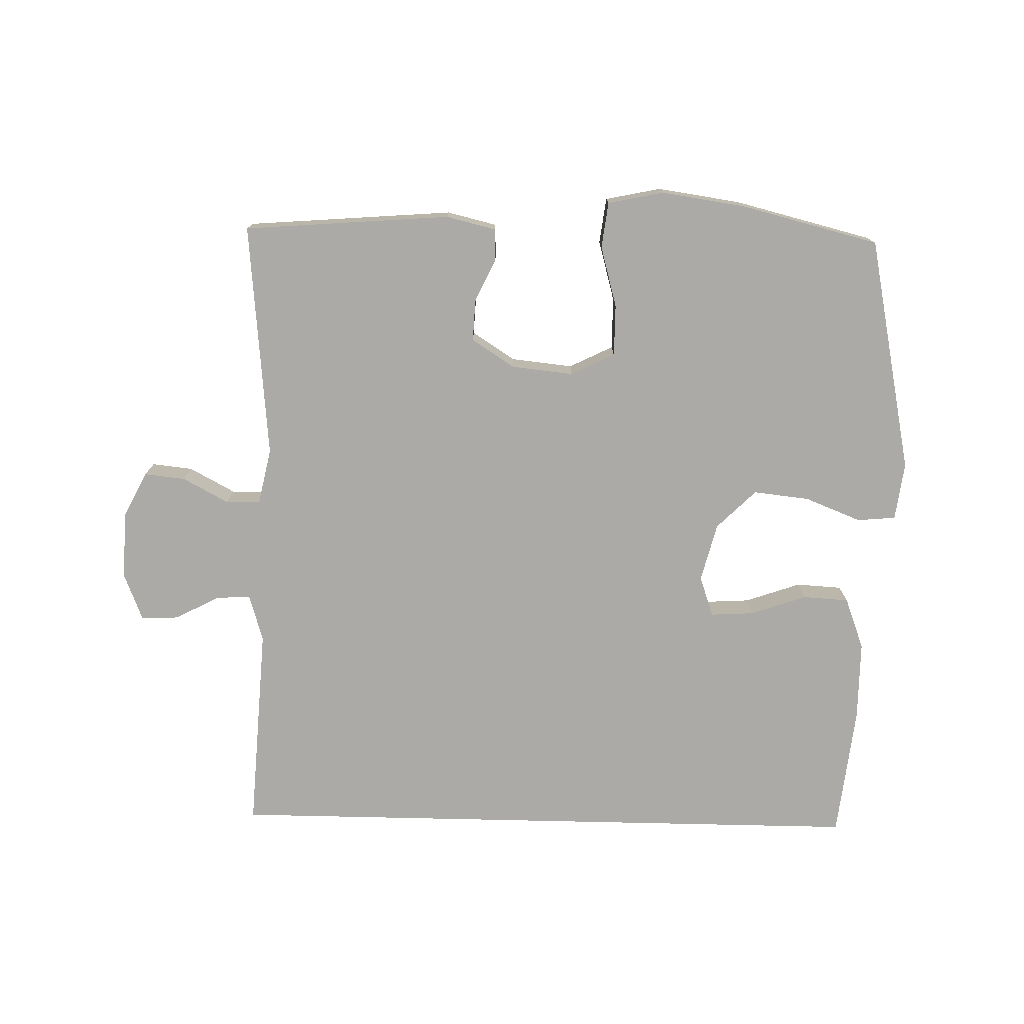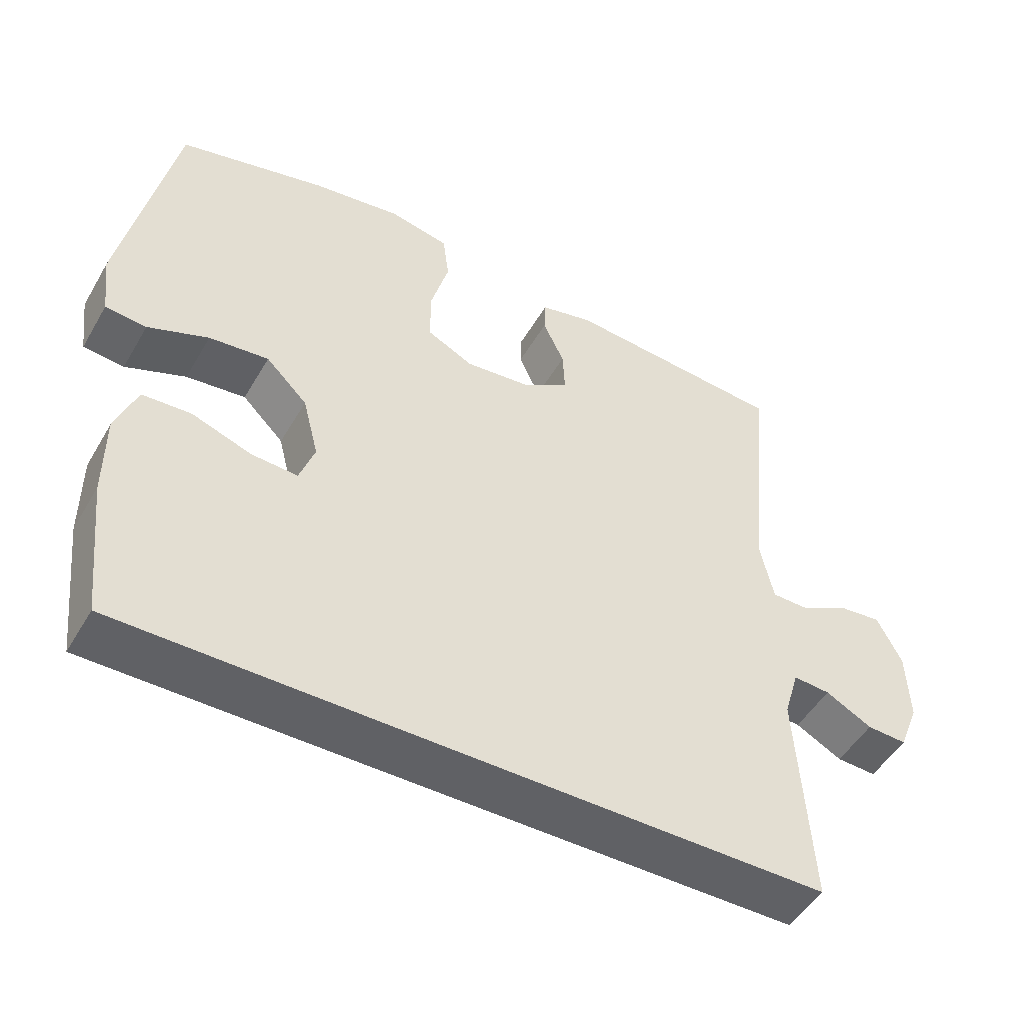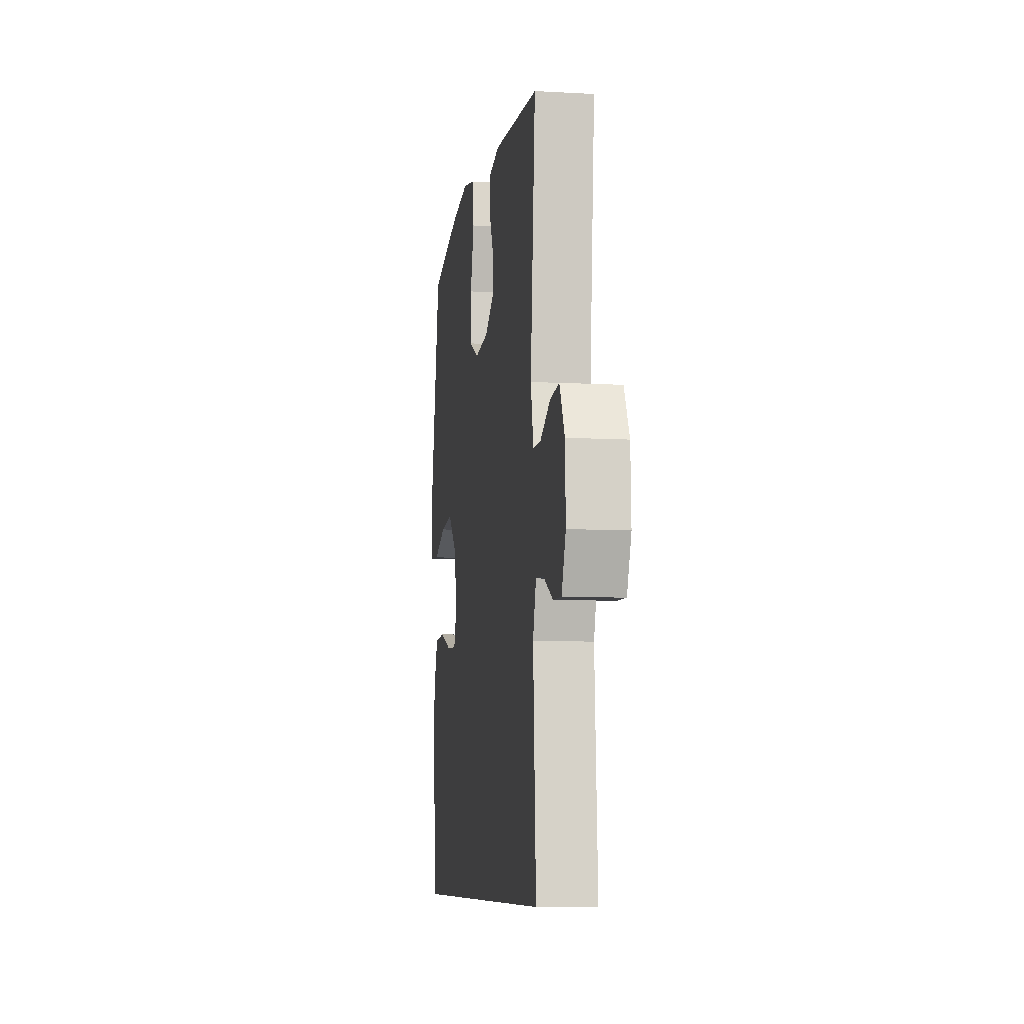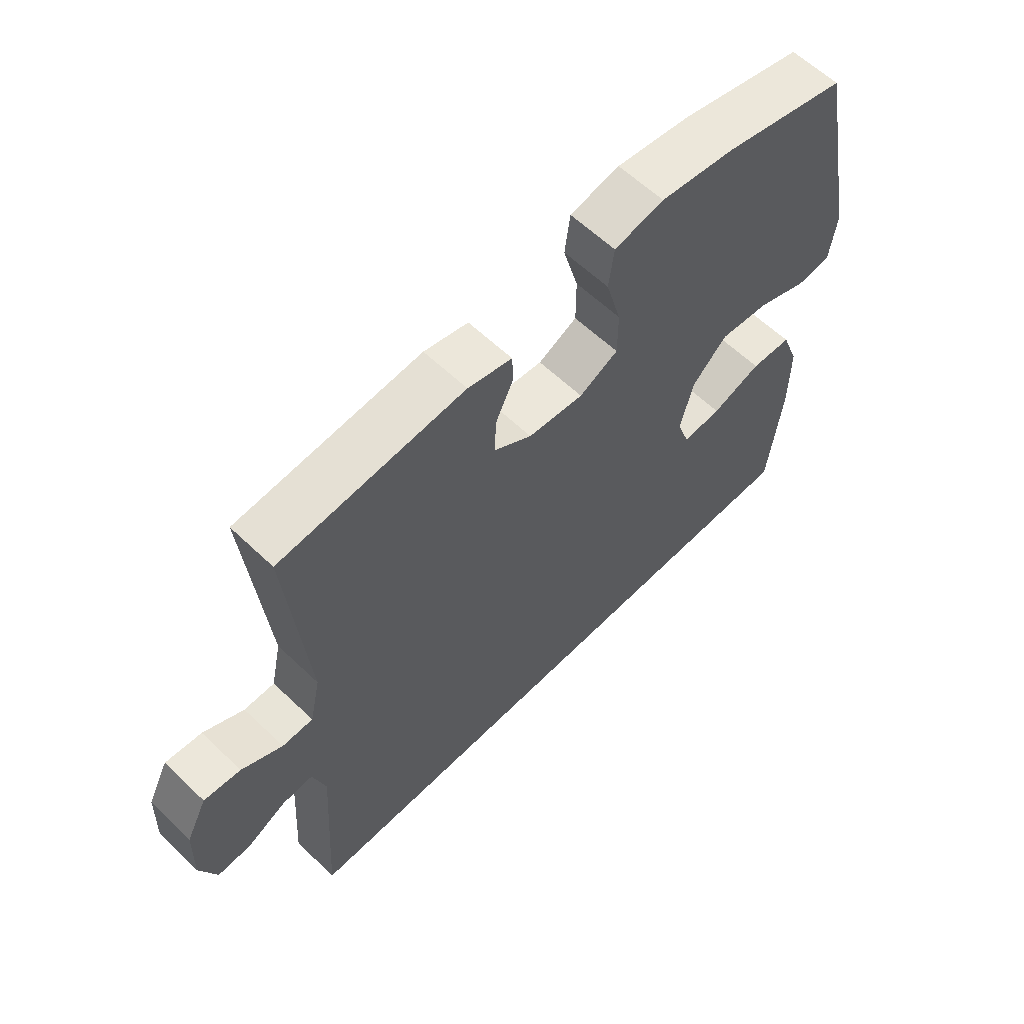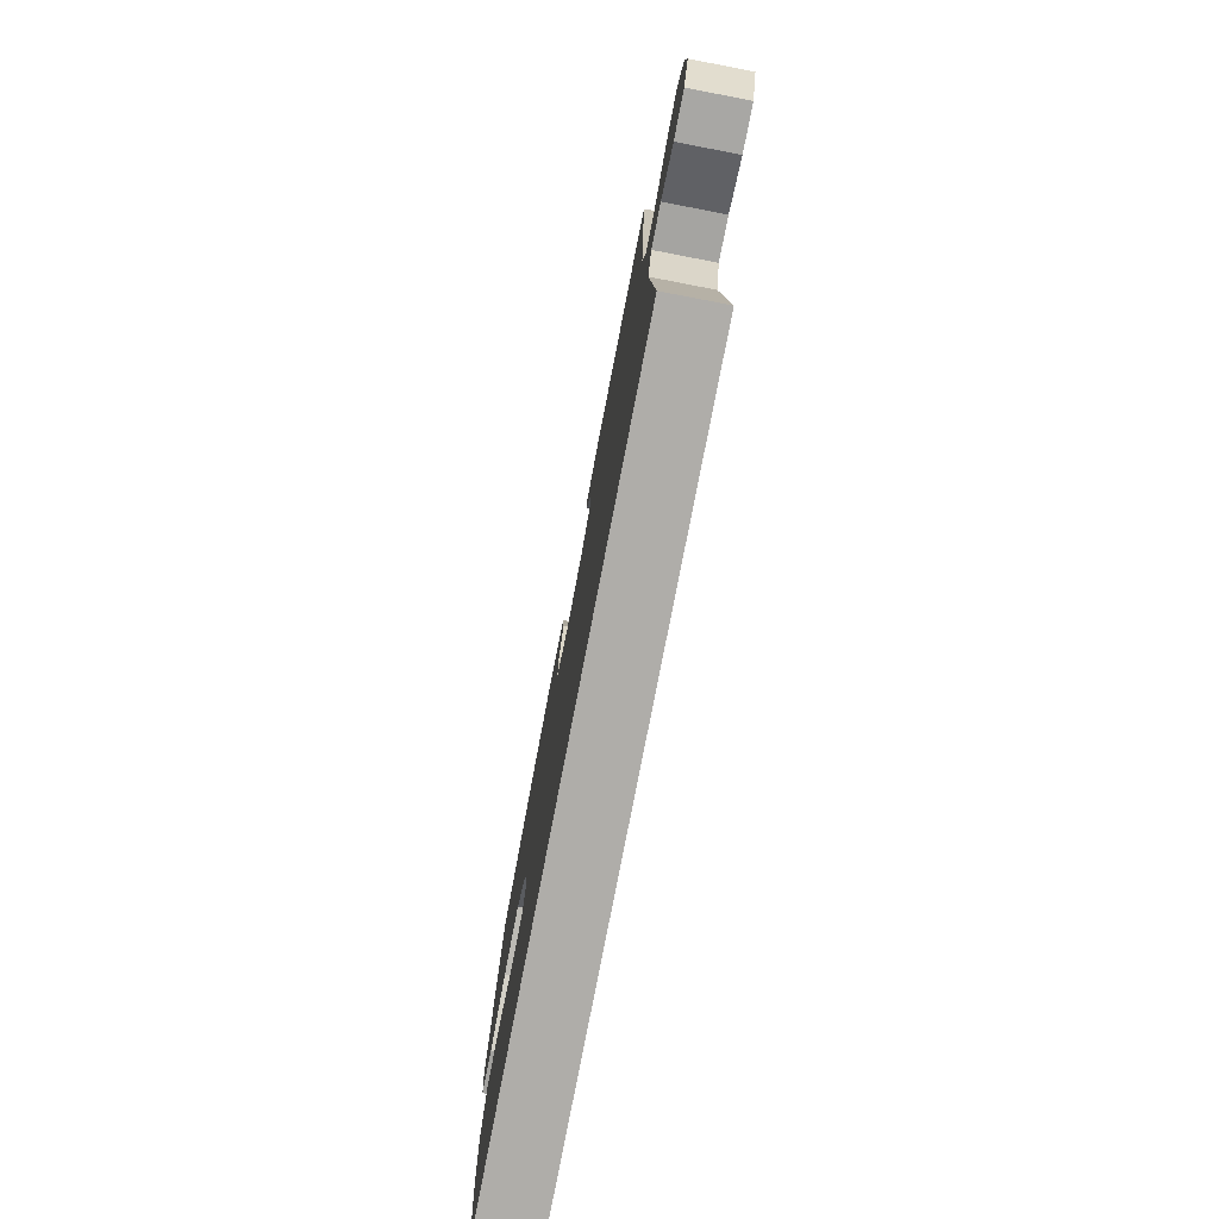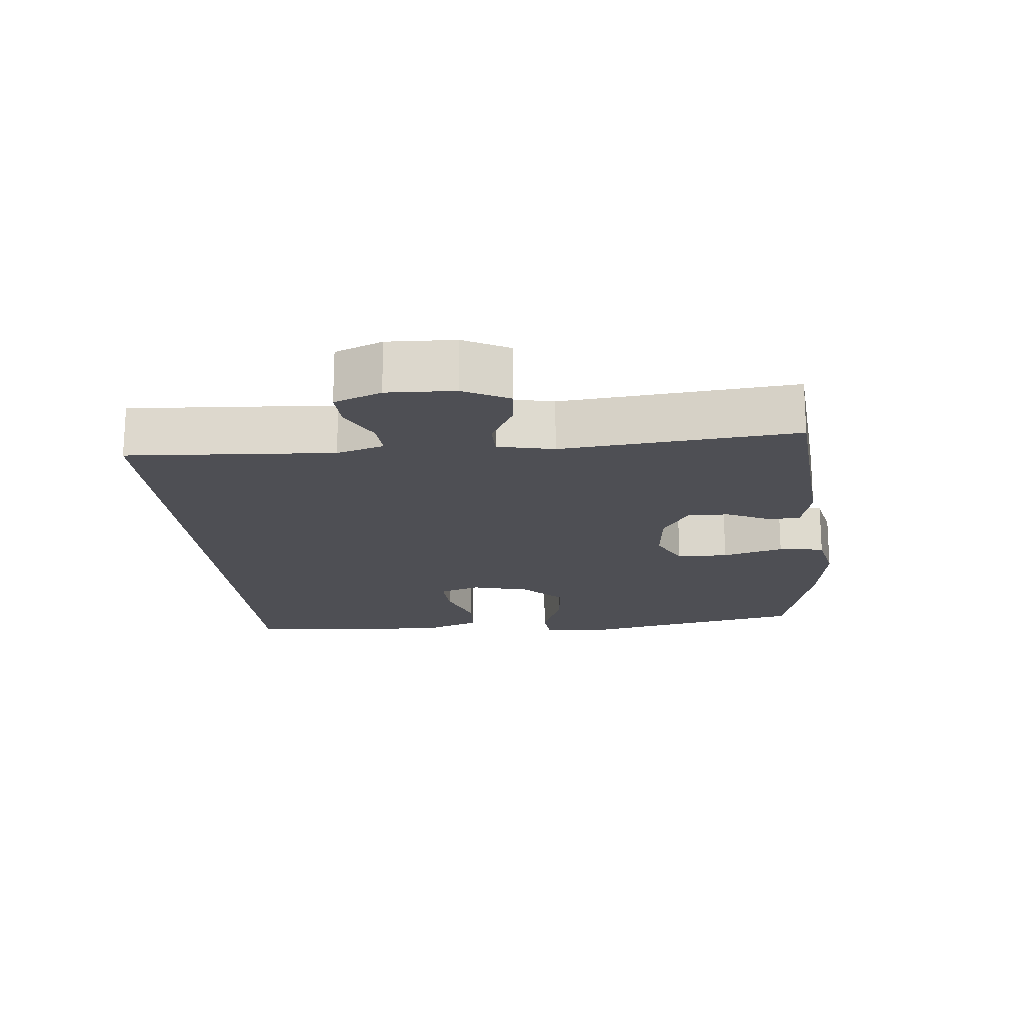
<metadata>
{"format":"obj","ext":"obj","renderer":"f3d","projection":"perspective","resolution":1024,"background":"white","views":[{"elev":-76.0,"azim":-1.3,"up":"+Y"},{"elev":-49.5,"azim":150.7,"up":"+Z"},{"elev":-8.5,"azim":-98.7,"up":"+Z"},{"elev":60.5,"azim":-45.7,"up":"+Z"},{"elev":-77.3,"azim":-100.9,"up":"+Z"},{"elev":-18.3,"azim":-84.5,"up":"+Y"}]}
</metadata>
<code>
o path186
v 0.5421 0.0375 -0.2996
v 0.5423 0.0375 -0.1773
v 0.5122 0.0375 -0.09755
v 0.4417 0.0375 -0.09349
v 0.3558 0.0375 -0.1236
v 0.2885 0.0375 -0.1277
v 0.2667 0.0375 -0.06529
v 0.2896 0.0375 0.02483
v 0.3496 0.0375 0.08425
v 0.4357 0.0375 0.07498
v 0.5226 0.0375 0.04087
v 0.5817 0.0375 0.04627
v 0.5931 0.0375 0.1353
v 0.5192 0.0375 0.4976
v 0.3059 0.0375 0.5505
v 0.1774 0.0375 0.5689
v 0.09159 0.0375 0.5508
v 0.08267 0.0375 0.4808
v 0.1087 0.0375 0.3868
v 0.1086 0.0375 0.3078
v 0.04147 0.0375 0.2744
v -0.05417 0.0375 0.2843
v -0.1199 0.0375 0.3269
v -0.117 0.0375 0.3902
v -0.08625 0.0375 0.4561
v -0.08814 0.0375 0.505
v -0.1646 0.0375 0.5232
v -0.4827 0.0375 0.4976
v -0.449 0.0375 0.1351
v -0.4675 0.0375 0.04867
v -0.5205 0.0375 0.048
v -0.5907 0.0375 0.08544
v -0.6538 0.0375 0.09214
v -0.6895 0.0375 0.02167
v -0.6931 0.0375 -0.08278
v -0.6643 0.0375 -0.1556
v -0.6064 0.0375 -0.1528
v -0.539 0.0375 -0.1174
v -0.4856 0.0375 -0.1137
v -0.4635 0.0375 -0.187
v -0.4827 0.0375 -0.5041
v 0.5192 0.0375 -0.5041
v 0.5421 -0.0375 -0.2996
v 0.5423 -0.0375 -0.1773
v 0.5122 -0.0375 -0.09755
v 0.4417 -0.0375 -0.09349
v 0.3558 -0.0375 -0.1236
v 0.2885 -0.0375 -0.1277
v 0.2667 -0.0375 -0.06529
v 0.2896 -0.0375 0.02483
v 0.3496 -0.0375 0.08425
v 0.4357 -0.0375 0.07498
v 0.5226 -0.0375 0.04087
v 0.5817 -0.0375 0.04627
v 0.5931 -0.0375 0.1353
v 0.5192 -0.0375 0.4976
v 0.3059 -0.0375 0.5505
v 0.1774 -0.0375 0.5689
v 0.09159 -0.0375 0.5508
v 0.08267 -0.0375 0.4808
v 0.1087 -0.0375 0.3868
v 0.1086 -0.0375 0.3078
v 0.04147 -0.0375 0.2744
v -0.05417 -0.0375 0.2843
v -0.1199 -0.0375 0.3269
v -0.117 -0.0375 0.3902
v -0.08625 -0.0375 0.4561
v -0.08814 -0.0375 0.505
v -0.1646 -0.0375 0.5232
v -0.4827 -0.0375 0.4976
v -0.449 -0.0375 0.1351
v -0.4675 -0.0375 0.04867
v -0.5205 -0.0375 0.048
v -0.5907 -0.0375 0.08544
v -0.6538 -0.0375 0.09214
v -0.6895 -0.0375 0.02167
v -0.6931 -0.0375 -0.08278
v -0.6643 -0.0375 -0.1556
v -0.6064 -0.0375 -0.1528
v -0.539 -0.0375 -0.1174
v -0.4856 -0.0375 -0.1137
v -0.4635 -0.0375 -0.187
v -0.4827 -0.0375 -0.5041
v 0.5192 -0.0375 -0.5041
v -0.4827 0.0375 -0.5041
v -0.4827 0.0375 -0.5041
v 0.5192 0.0375 -0.5041
v 0.5192 0.0375 -0.5041
v 0.5421 0.0375 -0.2996
v -0.4635 0.0375 -0.187
v 0.5423 0.0375 -0.1773
v -0.4856 0.0375 -0.1137
v -0.4856 0.0375 -0.1137
v 0.3558 0.0375 -0.1236
v 0.2885 0.0375 -0.1277
v 0.2885 0.0375 -0.1277
v 0.5122 0.0375 -0.09755
v 0.5122 0.0375 -0.09755
v -0.6931 0.0375 -0.08278
v -0.6643 0.0375 -0.1556
v -0.6643 0.0375 -0.1556
v -0.6064 0.0375 -0.1528
v -0.539 0.0375 -0.1174
v 0.2667 0.0375 -0.06529
v 0.4417 0.0375 -0.09349
v -0.6895 0.0375 0.02167
v 0.2896 0.0375 0.02483
v -0.6538 0.0375 0.09214
v -0.6538 0.0375 0.09214
v -0.4675 0.0375 0.04867
v -0.4675 0.0375 0.04867
v -0.5205 0.0375 0.048
v 0.3496 0.0375 0.08425
v 0.4357 0.0375 0.07498
v 0.5226 0.0375 0.04087
v 0.5817 0.0375 0.04627
v 0.5817 0.0375 0.04627
v 0.5931 0.0375 0.1353
v -0.5907 0.0375 0.08544
v -0.449 0.0375 0.1351
v 0.04147 0.0375 0.2744
v -0.05417 0.0375 0.2843
v 0.1086 0.0375 0.3078
v 0.1086 0.0375 0.3078
v -0.1199 0.0375 0.3269
v 0.1087 0.0375 0.3868
v -0.117 0.0375 0.3902
v 0.08267 0.0375 0.4808
v -0.08625 0.0375 0.4561
v -0.4827 0.0375 0.4976
v -0.4827 0.0375 0.4976
v -0.08814 0.0375 0.505
v -0.08814 0.0375 0.505
v 0.5192 0.0375 0.4976
v 0.5192 0.0375 0.4976
v 0.09159 0.0375 0.5508
v 0.09159 0.0375 0.5508
v -0.1646 0.0375 0.5232
v 0.3059 0.0375 0.5505
v 0.1774 0.0375 0.5689
v -0.4827 -0.0375 -0.5041
v -0.4827 -0.0375 -0.5041
v 0.5192 -0.0375 -0.5041
v 0.5192 -0.0375 -0.5041
v 0.5421 -0.0375 -0.2996
v -0.4635 -0.0375 -0.187
v 0.5423 -0.0375 -0.1773
v -0.4856 -0.0375 -0.1137
v -0.4856 -0.0375 -0.1137
v 0.3558 -0.0375 -0.1236
v 0.2885 -0.0375 -0.1277
v 0.2885 -0.0375 -0.1277
v 0.5122 -0.0375 -0.09755
v 0.5122 -0.0375 -0.09755
v -0.6931 -0.0375 -0.08278
v -0.6643 -0.0375 -0.1556
v -0.6643 -0.0375 -0.1556
v -0.6064 -0.0375 -0.1528
v -0.539 -0.0375 -0.1174
v 0.2667 -0.0375 -0.06529
v 0.4417 -0.0375 -0.09349
v -0.6895 -0.0375 0.02167
v 0.2896 -0.0375 0.02483
v -0.6538 -0.0375 0.09214
v -0.6538 -0.0375 0.09214
v -0.4675 -0.0375 0.04867
v -0.4675 -0.0375 0.04867
v -0.5205 -0.0375 0.048
v 0.3496 -0.0375 0.08425
v 0.4357 -0.0375 0.07498
v 0.5226 -0.0375 0.04087
v 0.5817 -0.0375 0.04627
v 0.5817 -0.0375 0.04627
v 0.5931 -0.0375 0.1353
v -0.5907 -0.0375 0.08544
v -0.449 -0.0375 0.1351
v 0.04147 -0.0375 0.2744
v -0.05417 -0.0375 0.2843
v 0.1086 -0.0375 0.3078
v 0.1086 -0.0375 0.3078
v -0.1199 -0.0375 0.3269
v 0.1087 -0.0375 0.3868
v -0.117 -0.0375 0.3902
v 0.08267 -0.0375 0.4808
v -0.08625 -0.0375 0.4561
v -0.4827 -0.0375 0.4976
v -0.4827 -0.0375 0.4976
v -0.08814 -0.0375 0.505
v -0.08814 -0.0375 0.505
v 0.5192 -0.0375 0.4976
v 0.5192 -0.0375 0.4976
v 0.09159 -0.0375 0.5508
v 0.09159 -0.0375 0.5508
v -0.1646 -0.0375 0.5232
v 0.3059 -0.0375 0.5505
v 0.1774 -0.0375 0.5689
f 168 148 166
f 176 181 186
f 156 158 155
f 186 183 194
f 182 196 184
f 177 163 179
f 175 162 168
f 164 162 175
f 141 151 146
f 150 147 161
f 177 160 163
f 195 179 169
f 160 146 151
f 166 178 176
f 155 159 162
f 145 150 151
f 195 169 190
f 146 160 178
f 145 151 143
f 184 196 192
f 196 182 195
f 147 150 145
f 178 160 177
f 159 155 158
f 179 163 169
f 174 170 171
f 182 179 195
f 166 146 178
f 159 148 168
f 162 159 168
f 166 148 146
f 194 185 188
f 194 183 185
f 176 178 181
f 153 161 147
f 169 170 190
f 186 181 183
f 190 170 174
f 174 171 172
f 143 151 141
f 86 88 144 142
f 42 1 43 84
f 40 41 83 82
f 1 2 44 43
f 93 40 82 149
f 5 96 152 47
f 2 98 154 44
f 35 101 157 77
f 36 37 79 78
f 37 38 80 79
f 6 7 49 48
f 4 5 47 46
f 3 4 46 45
f 38 39 81 80
f 34 35 77 76
f 7 8 50 49
f 109 34 76 165
f 111 31 73 167
f 8 9 51 50
f 10 11 53 52
f 11 117 173 53
f 12 13 55 54
f 32 33 75 74
f 31 32 74 73
f 29 30 72 71
f 9 10 52 51
f 21 22 64 63
f 124 21 63 180
f 22 23 65 64
f 19 20 62 61
f 23 24 66 65
f 18 19 61 60
f 24 25 67 66
f 131 29 71 187
f 25 133 189 67
f 13 135 191 55
f 137 18 60 193
f 26 27 69 68
f 27 28 70 69
f 14 15 57 56
f 16 17 59 58
f 15 16 58 57
f 112 110 92
f 120 130 125
f 100 99 102
f 130 138 127
f 126 128 140
f 121 123 107
f 119 112 106
f 108 119 106
f 85 90 95
f 94 105 91
f 121 107 104
f 139 113 123
f 104 95 90
f 110 120 122
f 99 106 103
f 89 95 94
f 139 134 113
f 90 122 104
f 89 87 95
f 128 136 140
f 140 139 126
f 91 89 94
f 122 121 104
f 103 102 99
f 123 113 107
f 118 115 114
f 126 139 123
f 110 122 90
f 103 112 92
f 106 112 103
f 110 90 92
f 138 132 129
f 138 129 127
f 120 125 122
f 97 91 105
f 113 134 114
f 130 127 125
f 134 118 114
f 118 116 115
f 87 85 95

</code>
